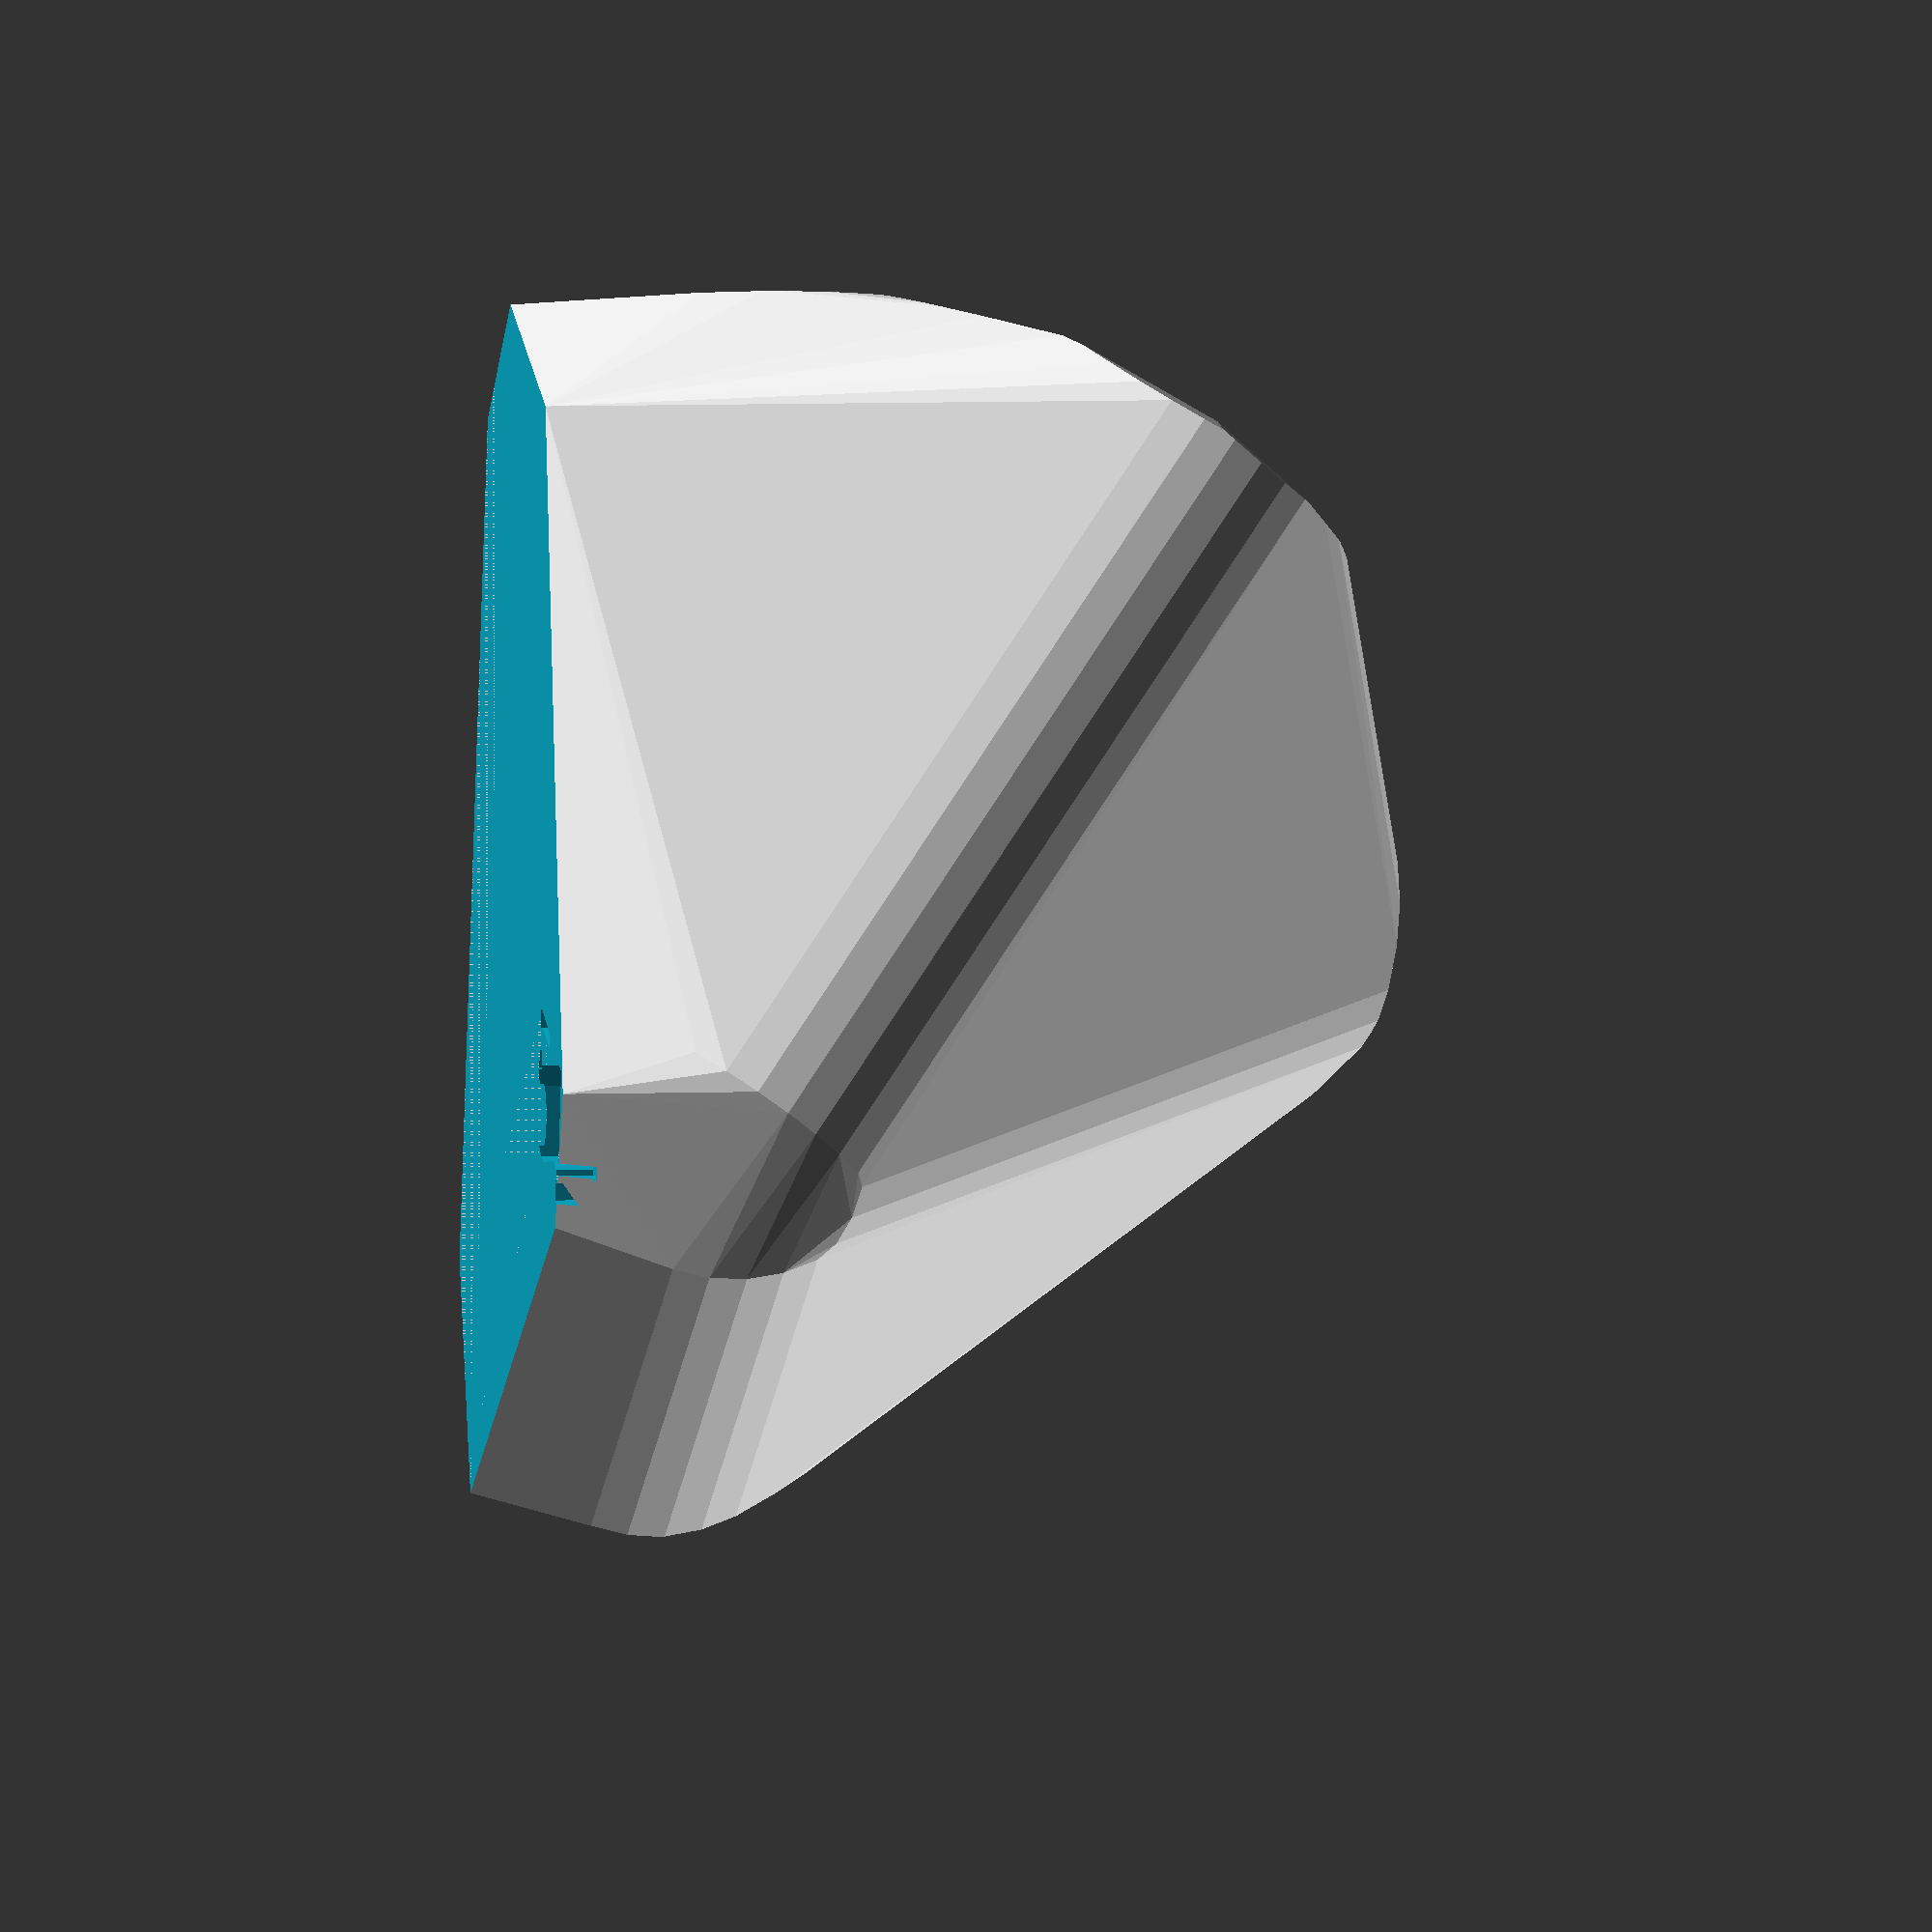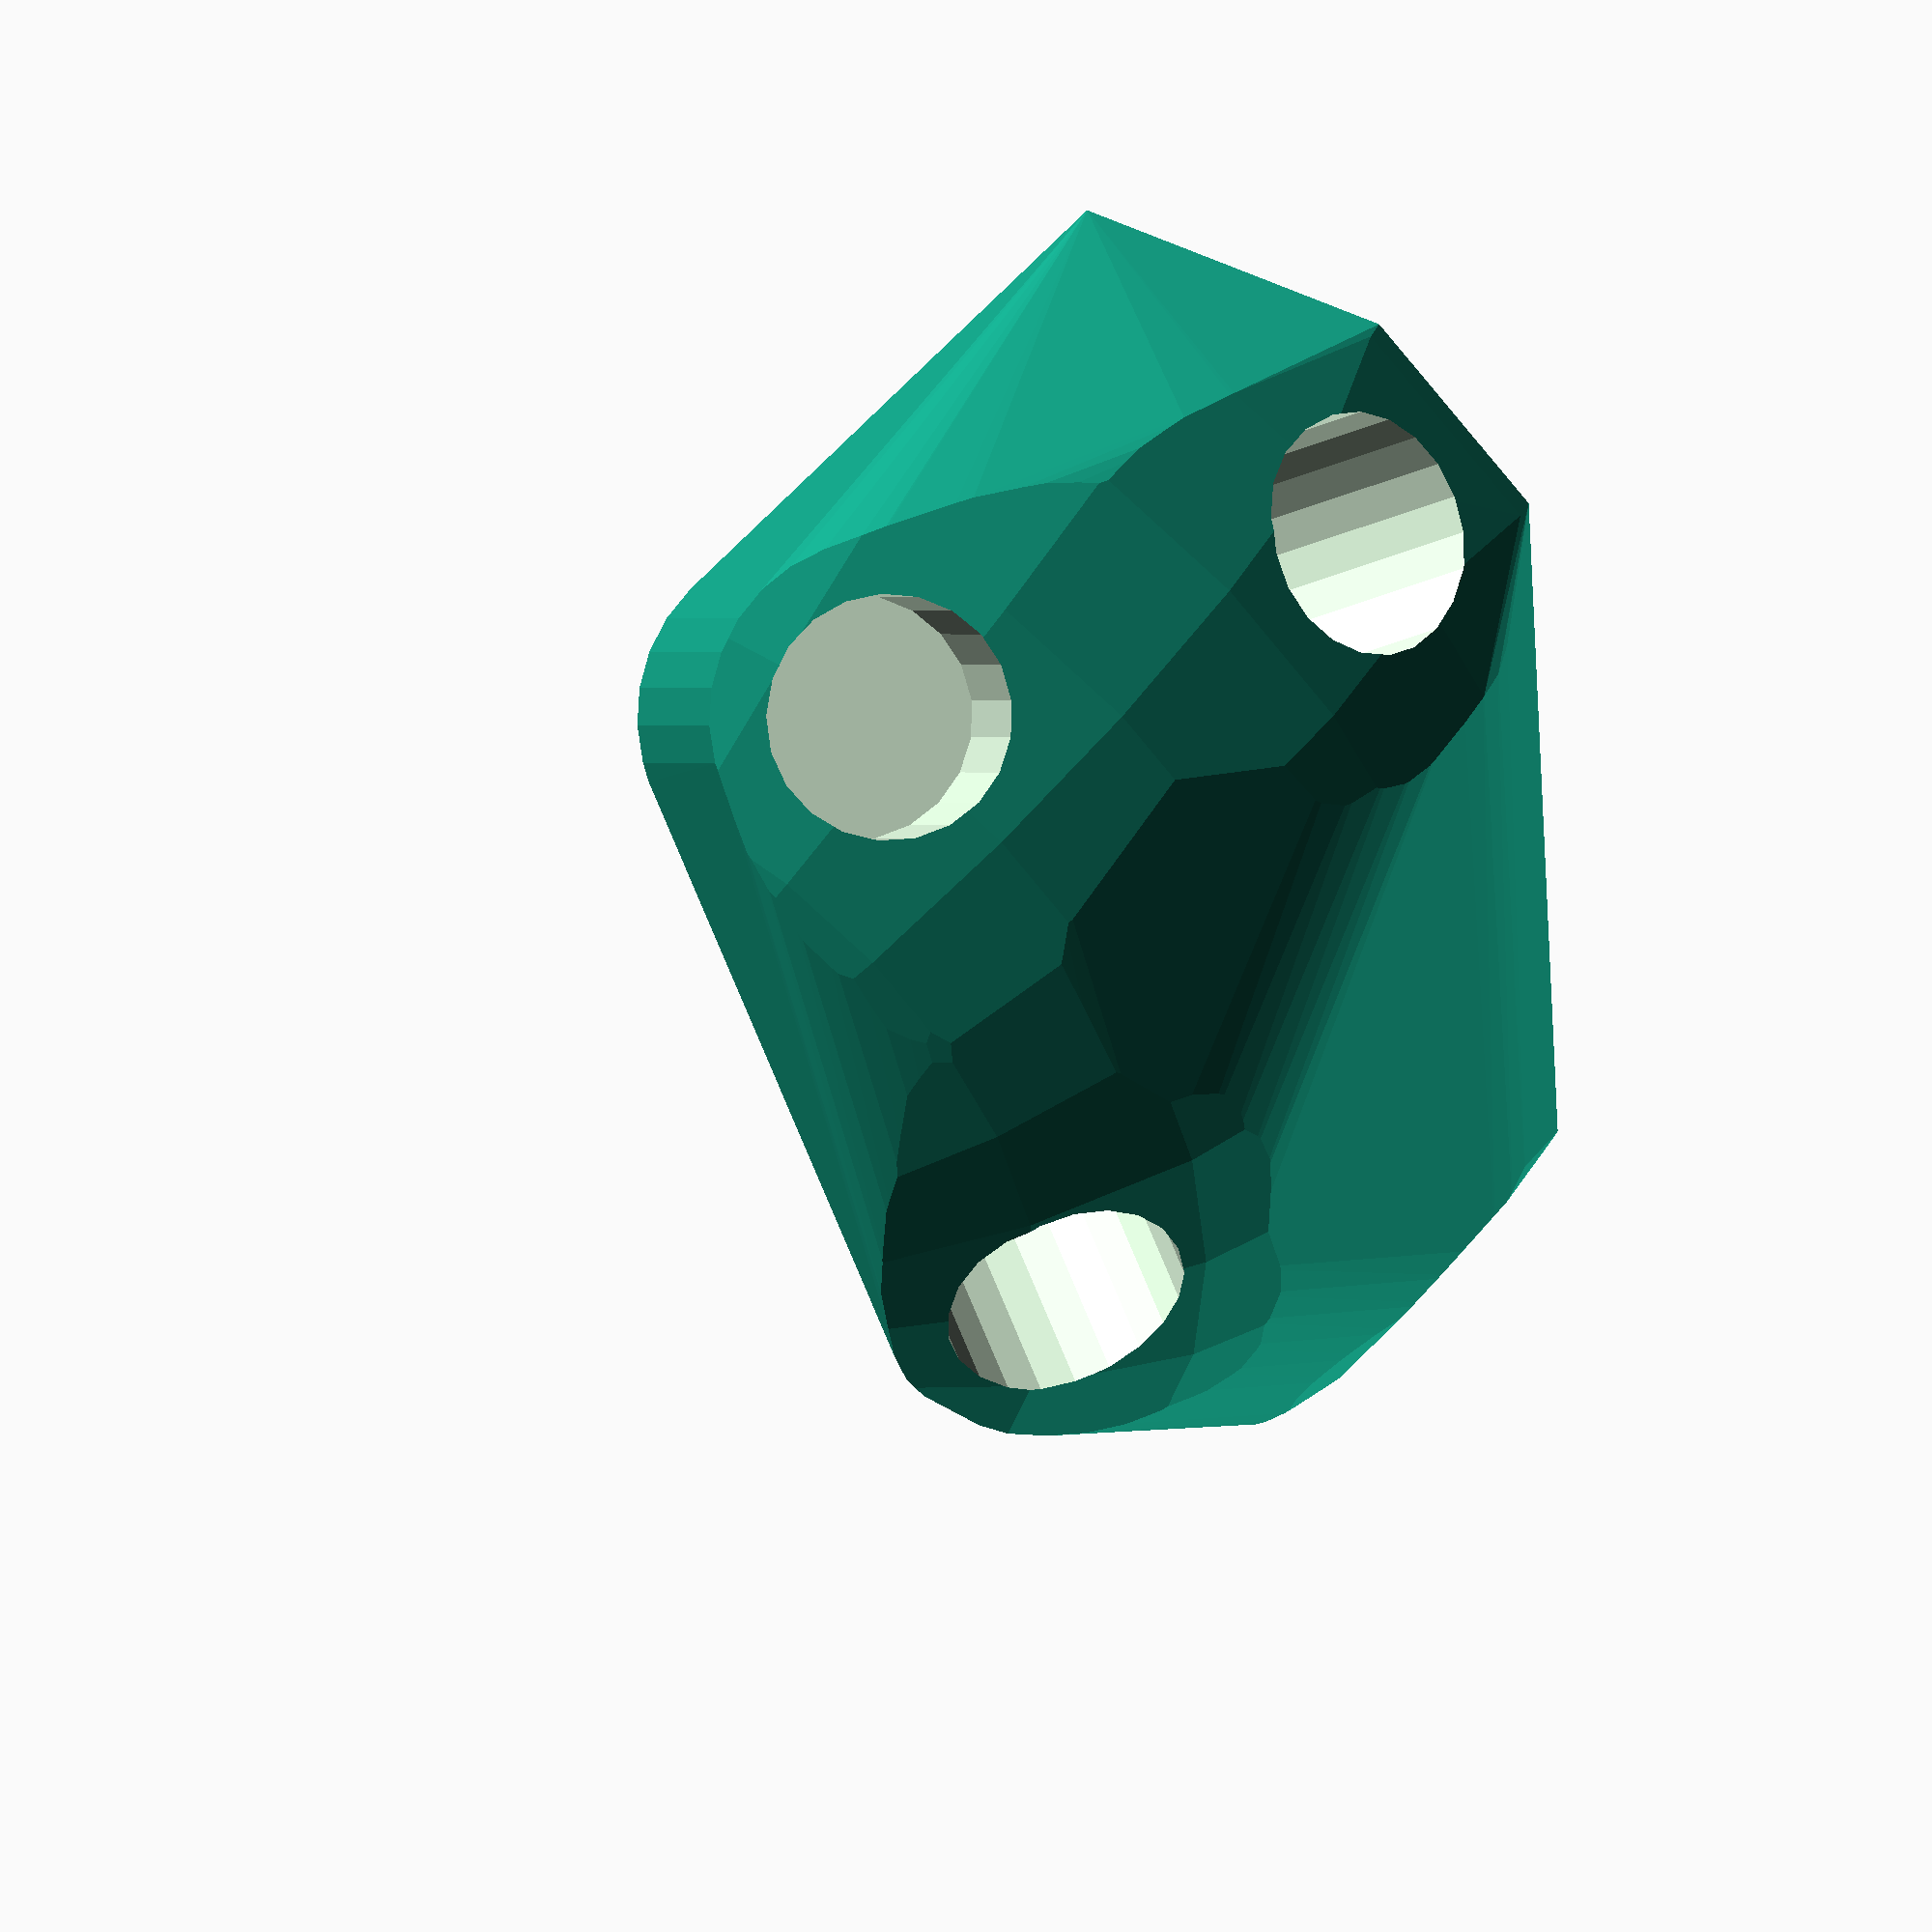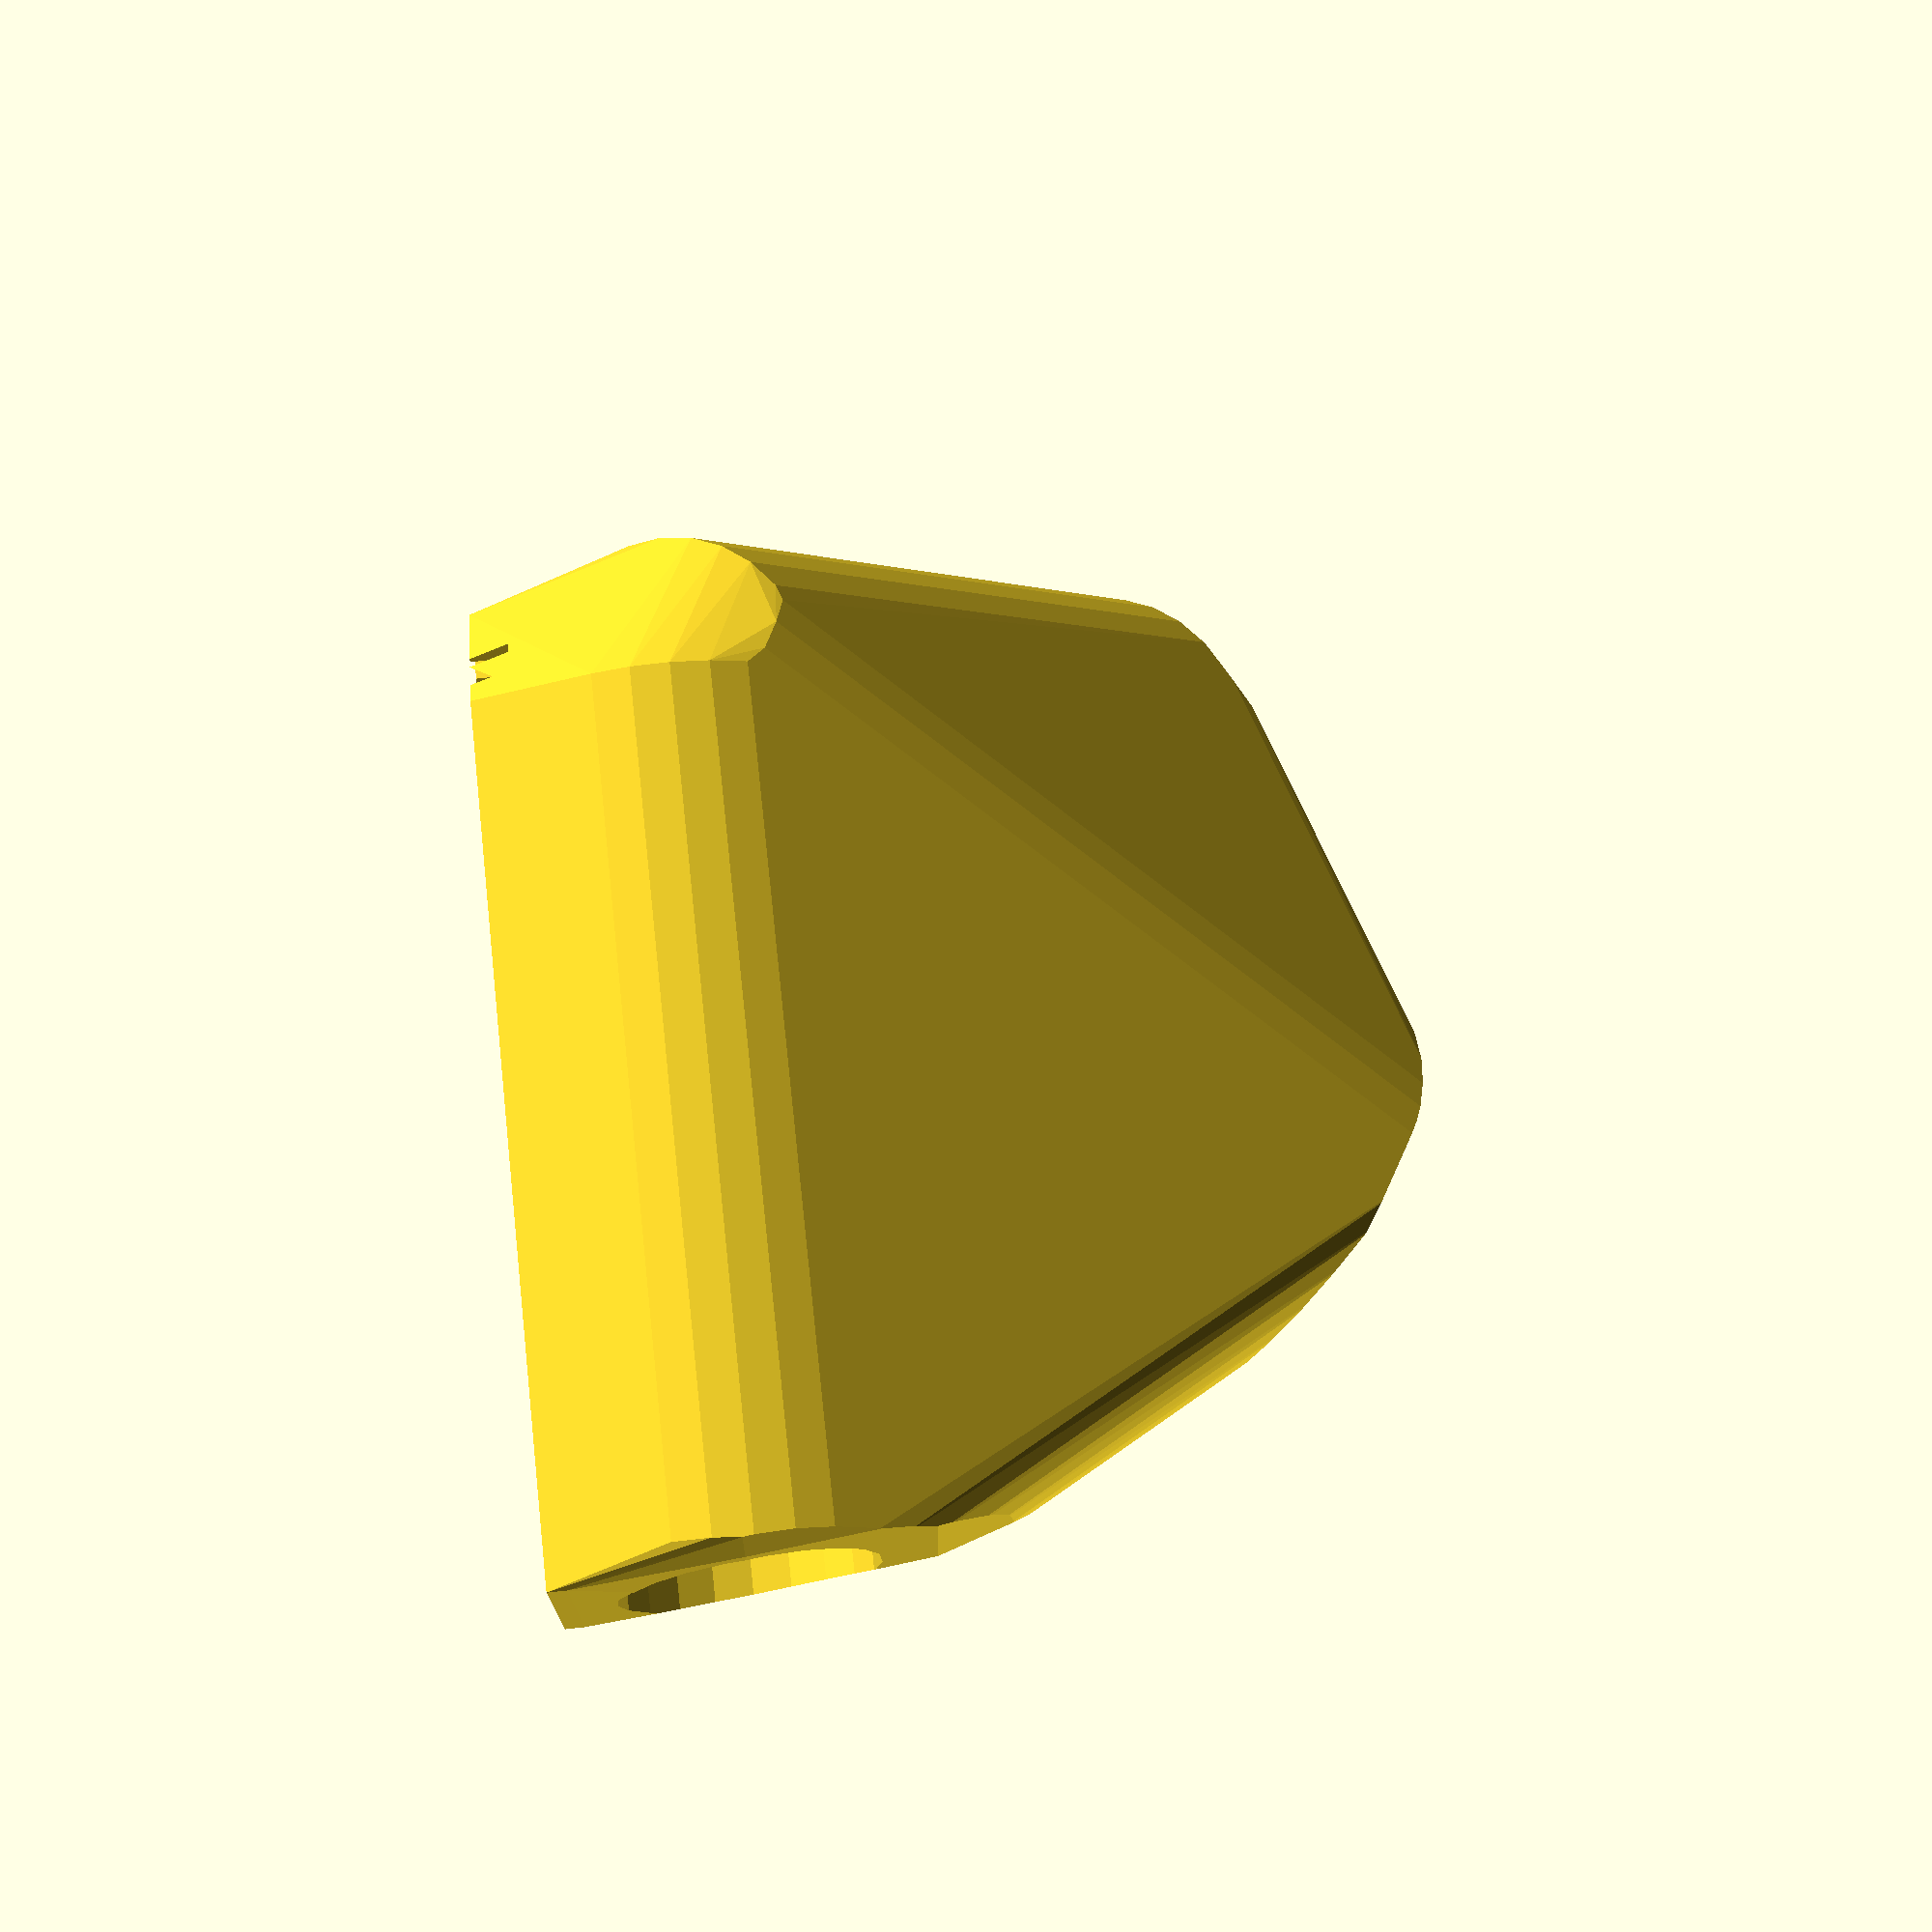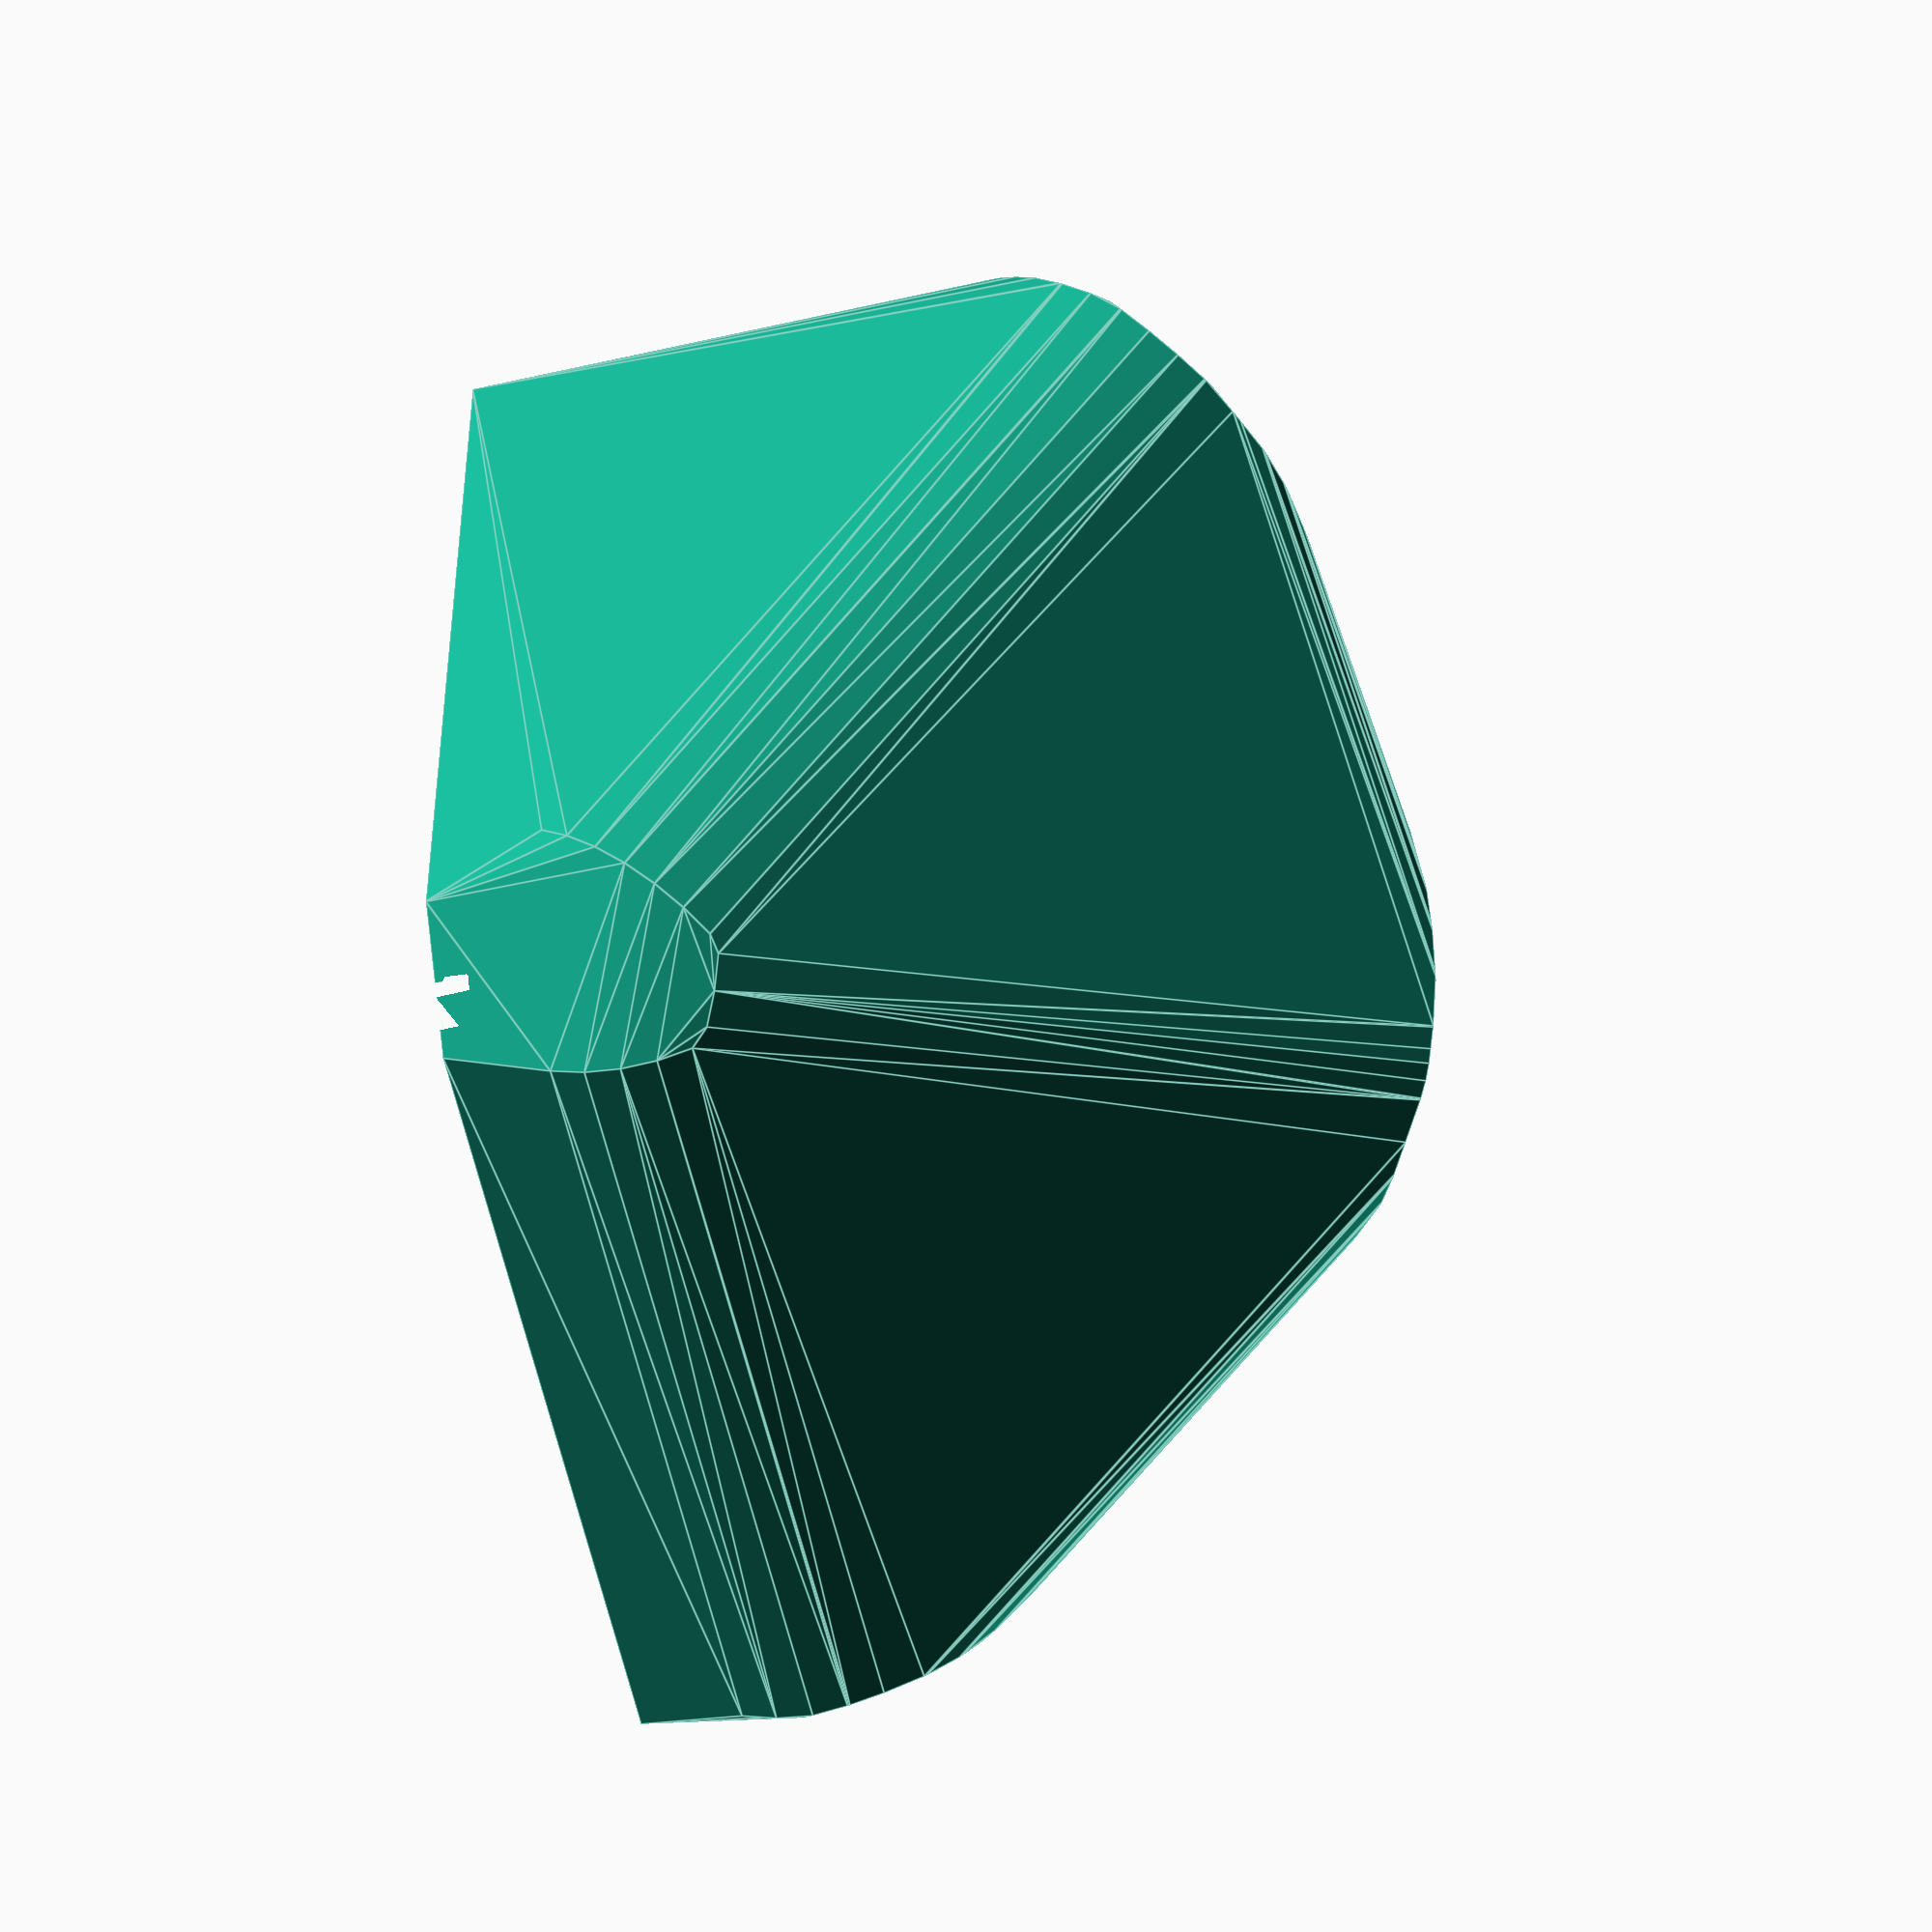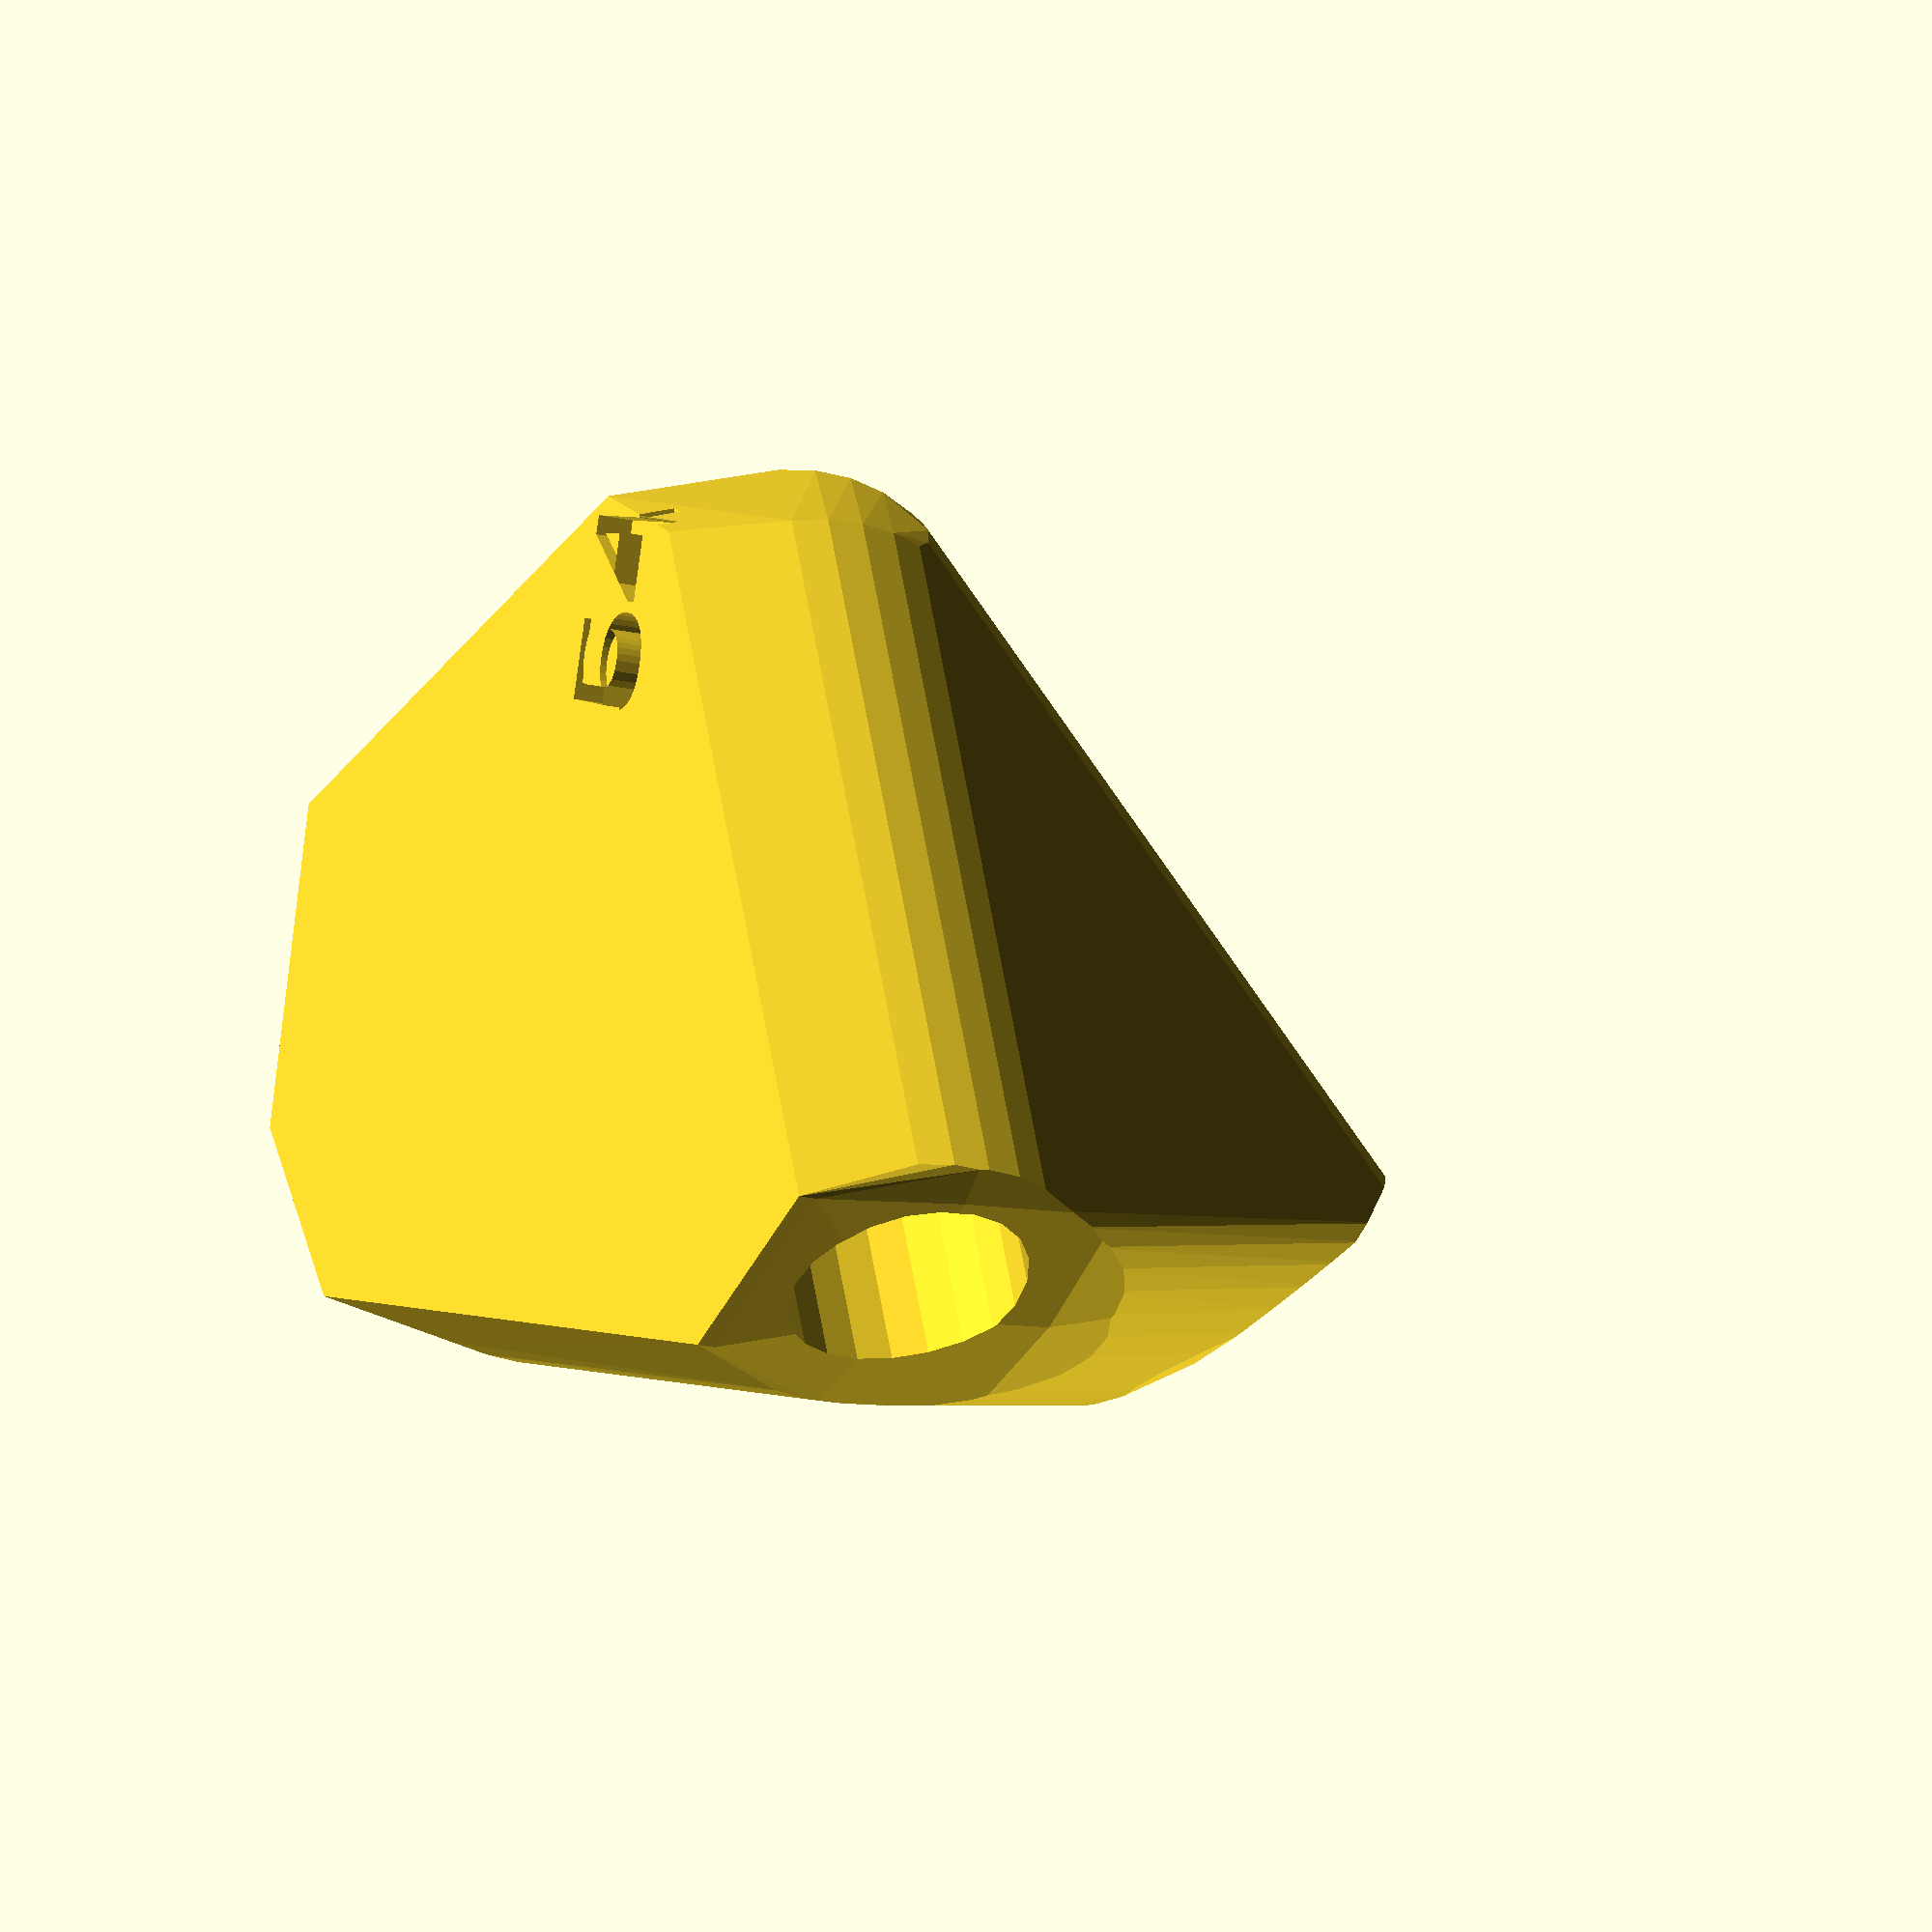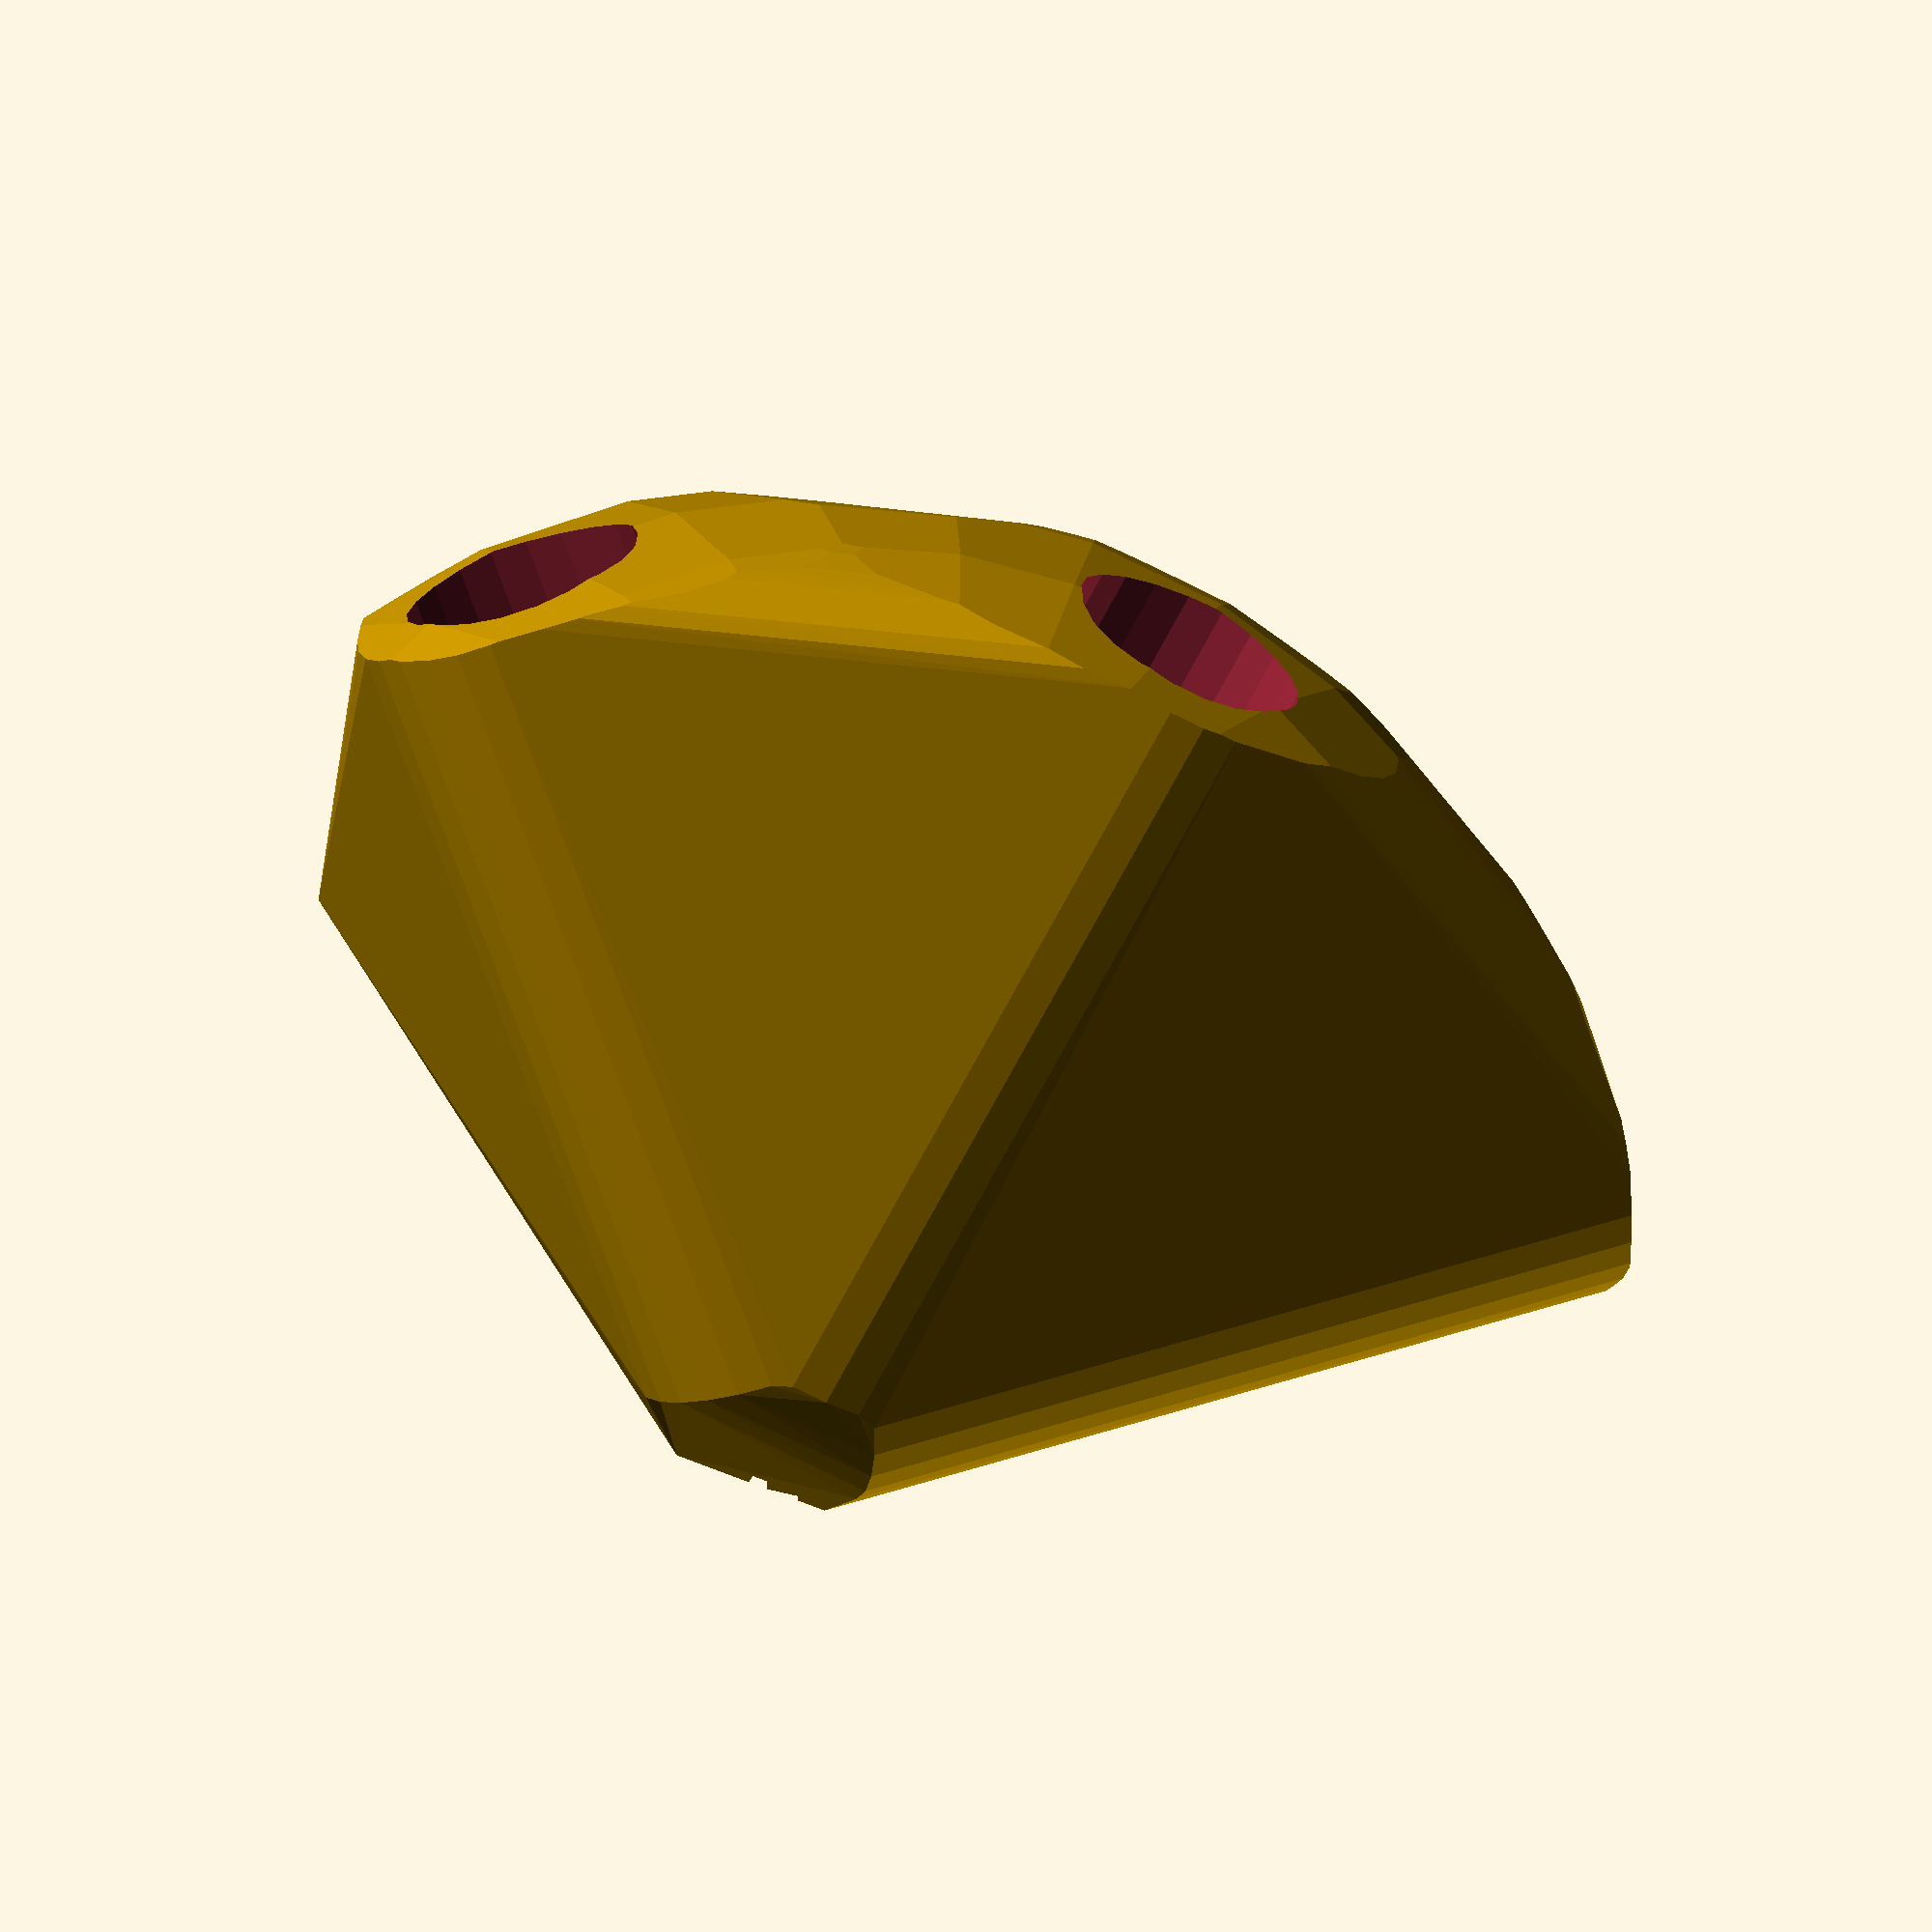
<openscad>


difference() {
	difference() {
		difference() {
			hull() {
				union() {
					union() {
						rotate(a = 62.0301888580, v = [0, 0, 1]) {
							translate(v = [0, -6.6000000000, 0]) {
								cube(size = [37.0072589797, 13.2000000000, 1]);
							}
						}
						rotate(a = 42.1672479175, v = [0, 0, 1]) {
							translate(v = [0, -6.6000000000, 0]) {
								cube(size = [45.0000000000, 13.2000000000, 1]);
							}
						}
						rotate(a = -0.7800997449, v = [0, 0, 1]) {
							translate(v = [0, -6.6000000000, 0]) {
								cube(size = [31.2441847613, 13.2000000000, 1]);
							}
						}
						rotate(a = -38.6642535181, v = [0, 0, 1]) {
							translate(v = [0, -6.6000000000, 0]) {
								cube(size = [45.0000000000, 13.2000000000, 1]);
							}
						}
					}
					translate(v = [0, 0, 9.5999992977]) {
						intersection() {
							hull() {
								rotate(a = 55.3240337793, v = [-0.7263243176, 0.3857024701, 0.0000003406]) {
									cylinder(h = 45, r = 9.6000000000);
								}
								rotate(a = 89.9999109776, v = [-0.6712970122, 0.7411884520, -0.0000000699]) {
									cylinder(h = 45, r = 9.6000000000);
								}
								rotate(a = 43.9726174278, v = [0.0094537439, 0.6942501433, -0.0000007037]) {
									cylinder(h = 45, r = 9.6000000000);
								}
								rotate(a = 89.9999901640, v = [0.6247556290, 0.7808203404, -0.0000014056]) {
									cylinder(h = 45, r = 9.6000000000);
								}
							}
							sphere(r = 45);
						}
					}
				}
			}
			translate(v = [0, 0, 9.5999992977]) {
				rotate(a = 55.3240337793, v = [-0.7263243176, 0.3857024701, 0.0000003406]) {
					translate(v = [0, 0, 20]) {
						cylinder(h = 45, r = 6.6000000000);
					}
				}
				rotate(a = 89.9999109776, v = [-0.6712970122, 0.7411884520, -0.0000000699]) {
					translate(v = [0, 0, 20]) {
						cylinder(h = 45, r = 6.6000000000);
					}
				}
				rotate(a = 43.9726174278, v = [0.0094537439, 0.6942501433, -0.0000007037]) {
					translate(v = [0, 0, 20]) {
						cylinder(h = 45, r = 6.6000000000);
					}
				}
				rotate(a = 89.9999901640, v = [0.6247556290, 0.7808203404, -0.0000014056]) {
					translate(v = [0, 0, 20]) {
						cylinder(h = 45, r = 6.6000000000);
					}
				}
			}
		}
		translate(v = [-100, -100, -100]) {
			cube(size = [200, 200, 100]);
		}
	}
	translate(v = [0, 0, 2]) {
		rotate(a = 180, v = [0, 1, 0]) {
			linear_extrude(height = 3) {
				text(halign = "center", size = 8, text = "54", valign = "center");
			}
		}
	}
}
</openscad>
<views>
elev=354.4 azim=345.2 roll=263.7 proj=o view=solid
elev=313.0 azim=359.7 roll=26.5 proj=o view=solid
elev=112.2 azim=314.4 roll=276.2 proj=p view=wireframe
elev=207.7 azim=167.1 roll=254.9 proj=o view=edges
elev=18.4 azim=72.0 roll=244.0 proj=o view=solid
elev=25.9 azim=300.6 roll=351.8 proj=o view=solid
</views>
